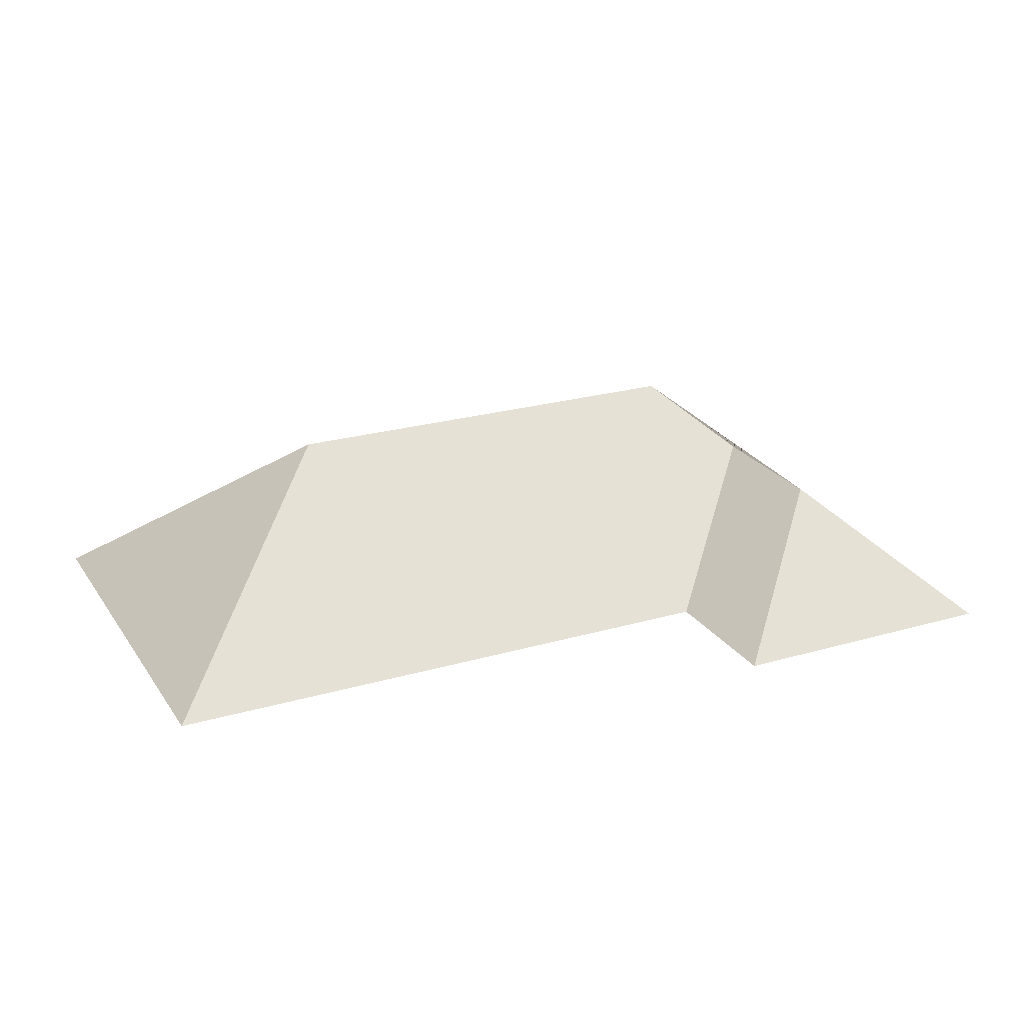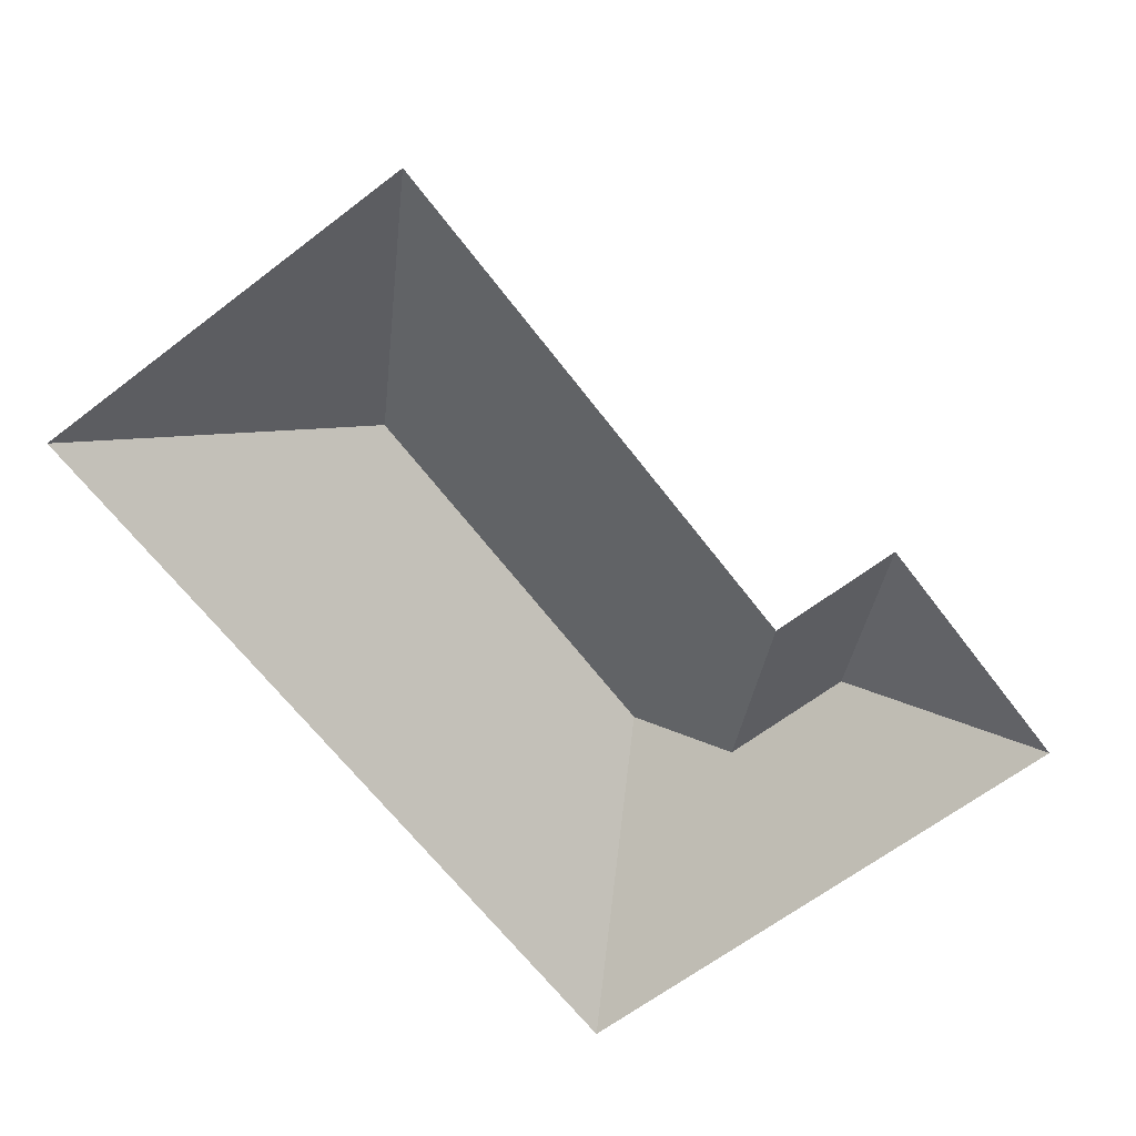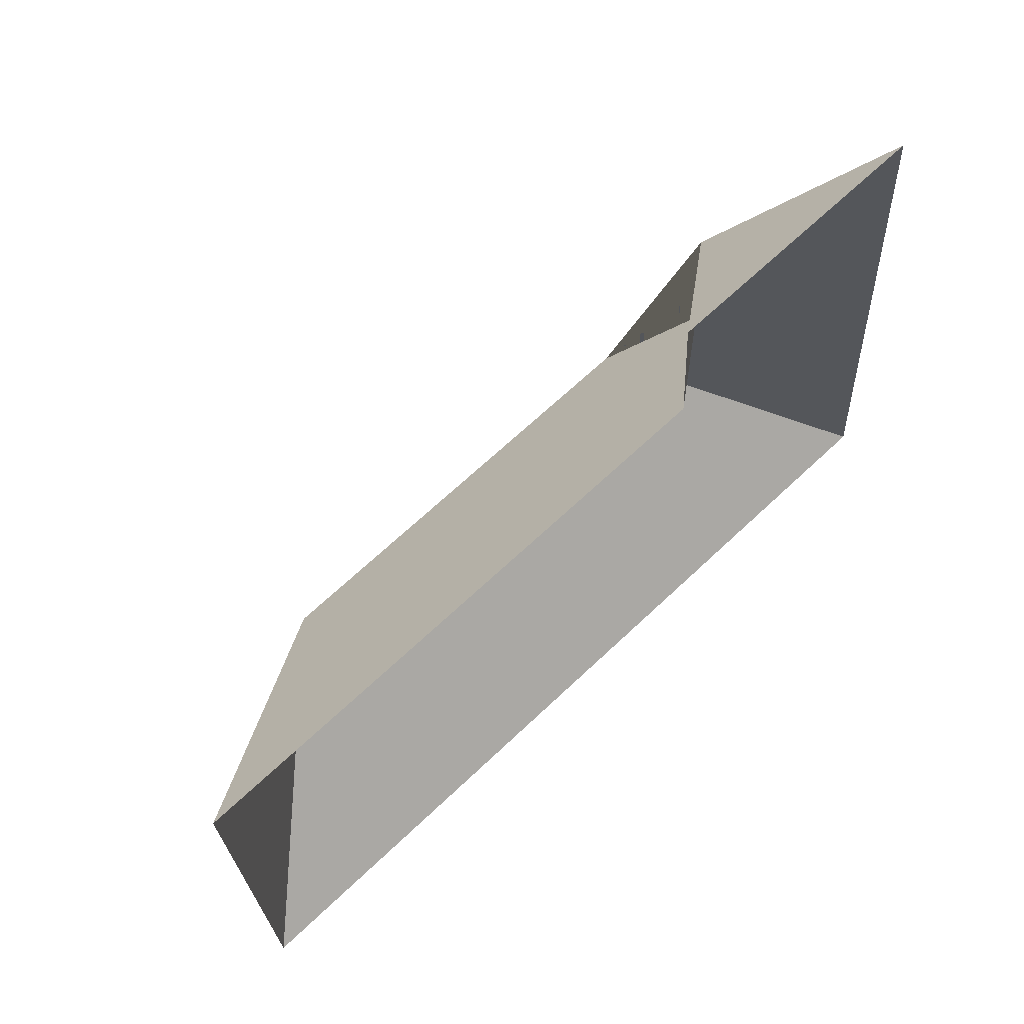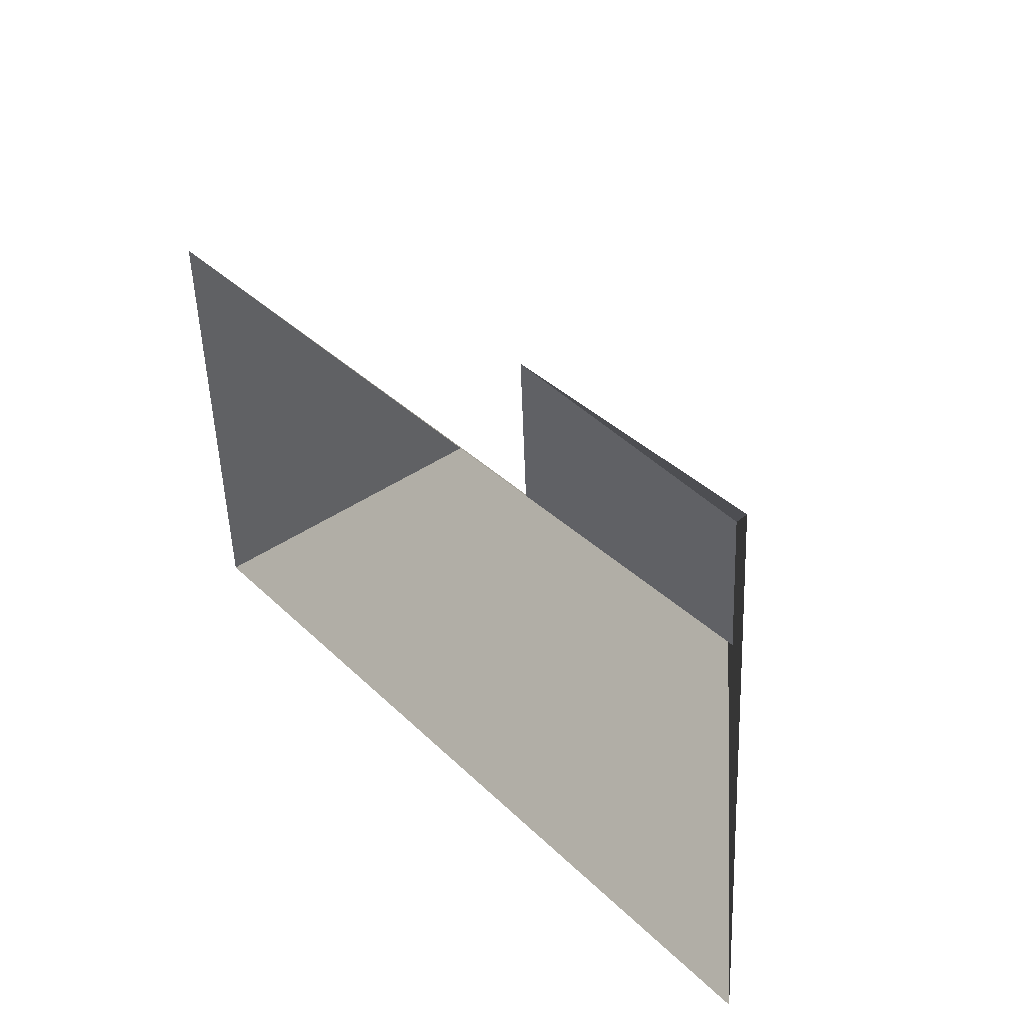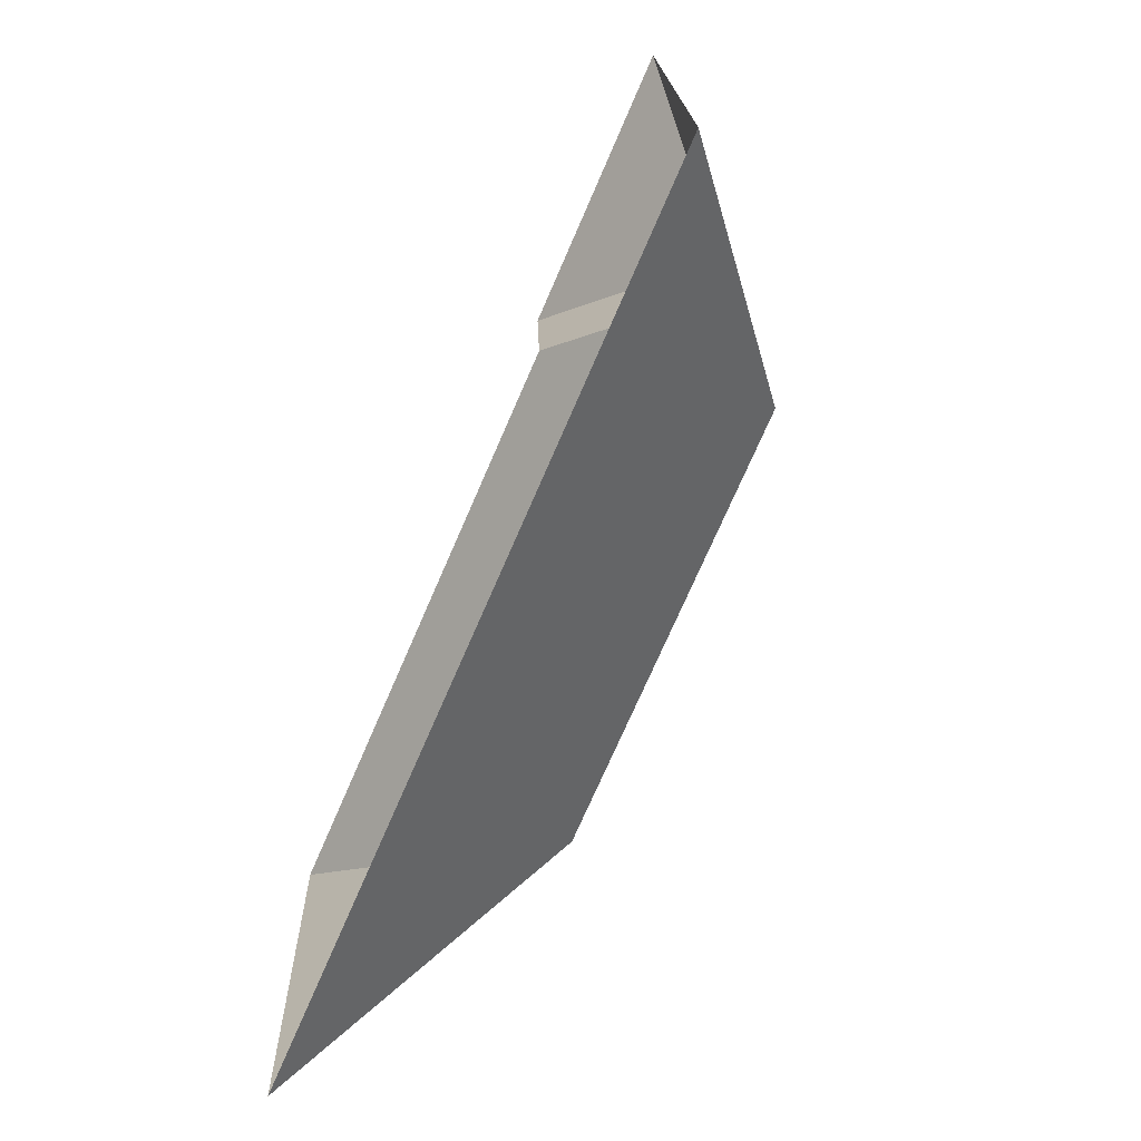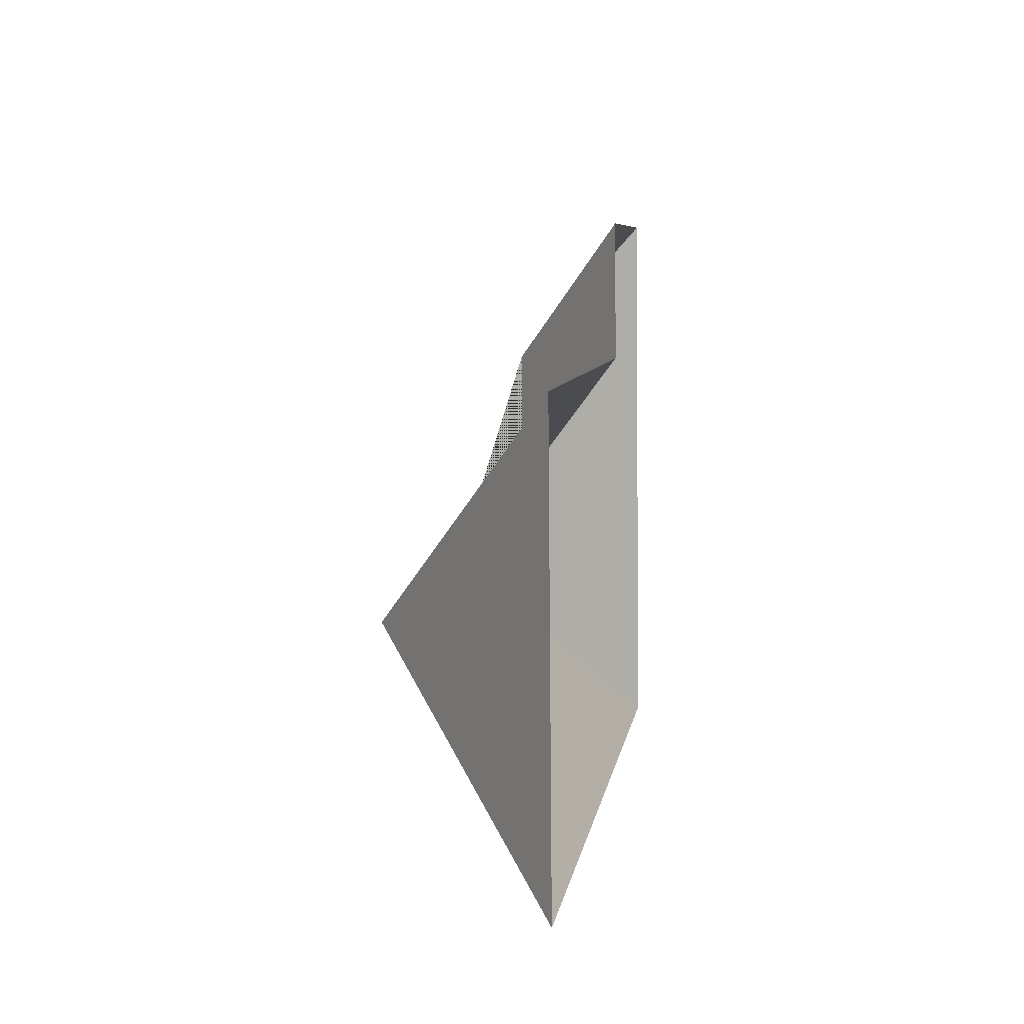
<metadata>
{"format":"obj","ext":"obj","renderer":"f3d","projection":"perspective","resolution":1024,"background":"white","views":[{"elev":23.8,"azim":-29.2,"up":"+Y"},{"elev":-65.3,"azim":-56.1,"up":"+Y"},{"elev":61.9,"azim":-43.4,"up":"+Z"},{"elev":39.9,"azim":51.8,"up":"+Z"},{"elev":-69.4,"azim":66.5,"up":"+Z"},{"elev":3.2,"azim":-82.0,"up":"+Z"}]}
</metadata>
<code>
o CG10_500_034059_0040_roof
v 27.18 75 -252.8
v 357.6 75 -232.7
v 274 145 -157
v 108.1 145 -167.1
v 299.2 121.1 -126
v 295.9 121 -71.32
v 17.05 75 -86.41
v 239.6 75 -72.86
v 236.3 75 -18.87
v 344.2 75 -12.31
v 27.18 0 -252.8
v 357.6 0 -232.7
v 344.2 0 -12.31
v 236.3 0 -18.87
v 239.6 0 -72.86
v 17.05 0 -86.41
f 7 8 5 3 4
f 7 4 1
f 1 4 3 2
f 3 2 10 6 5
f 9 6 5 8
f 9 10 6

</code>
